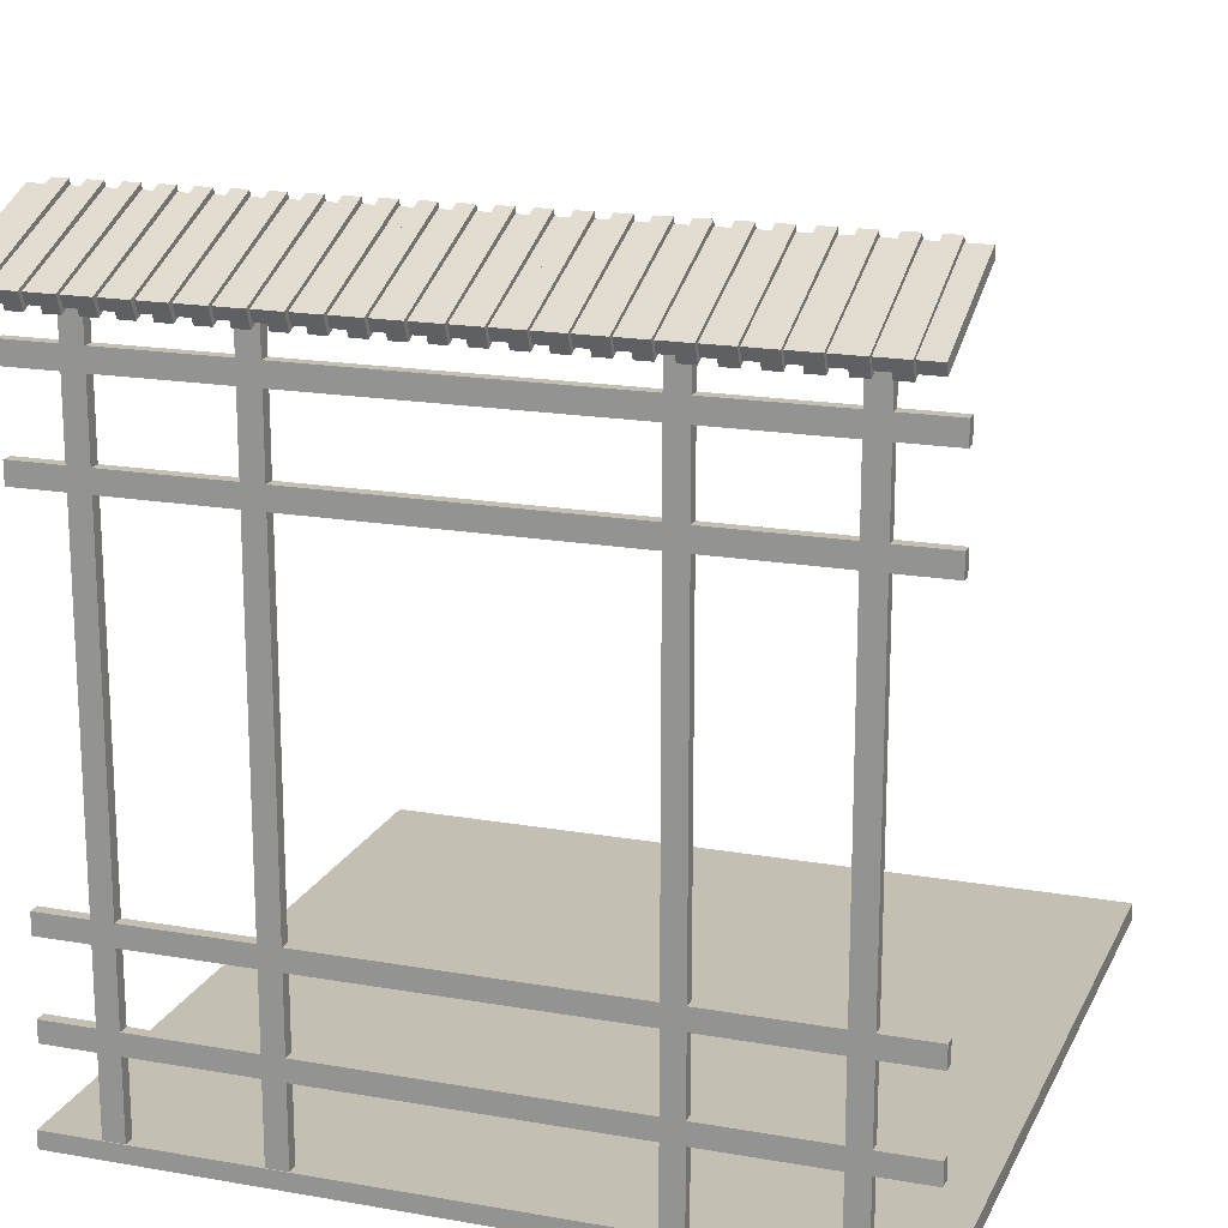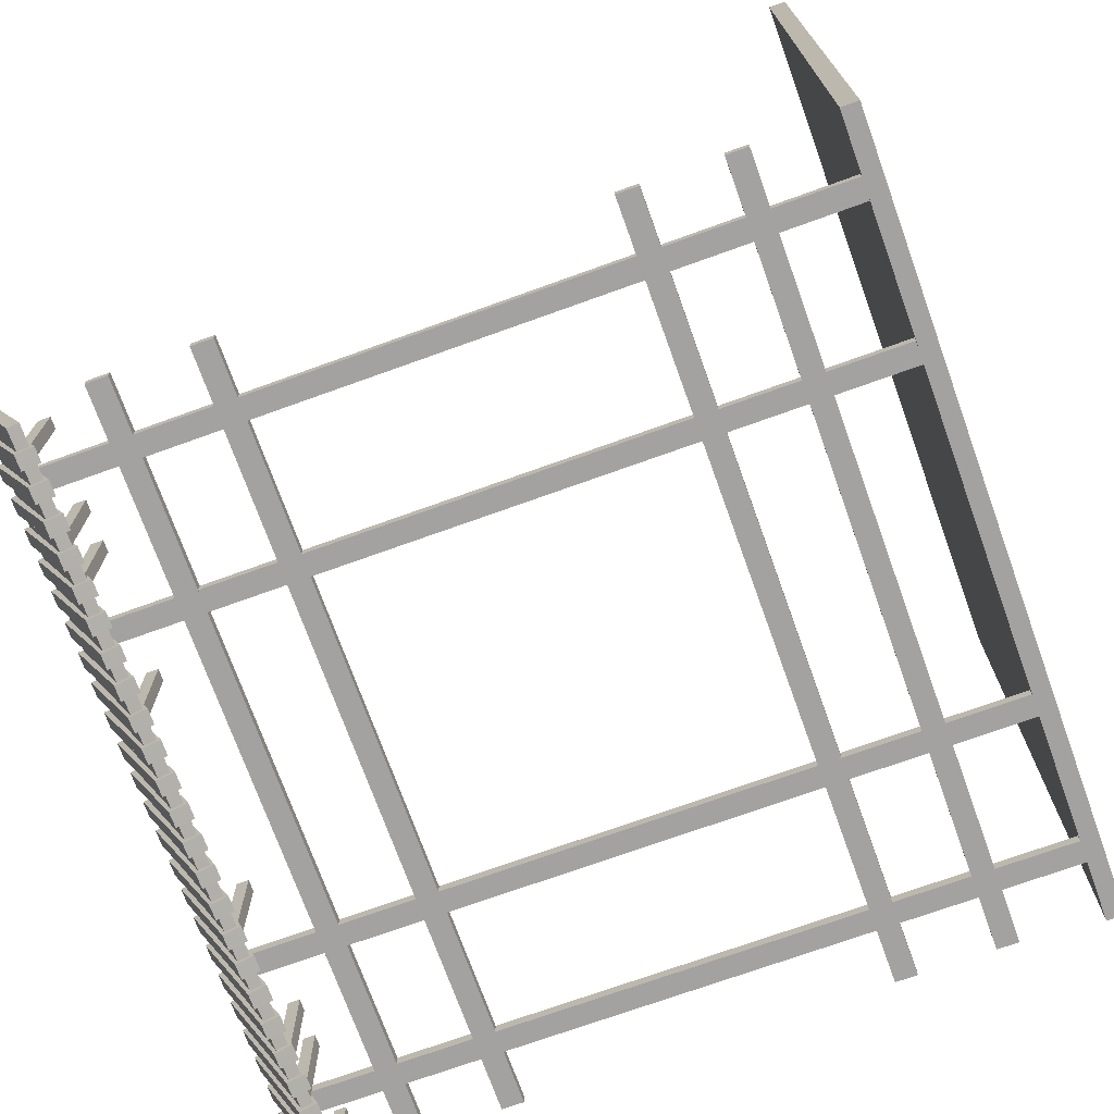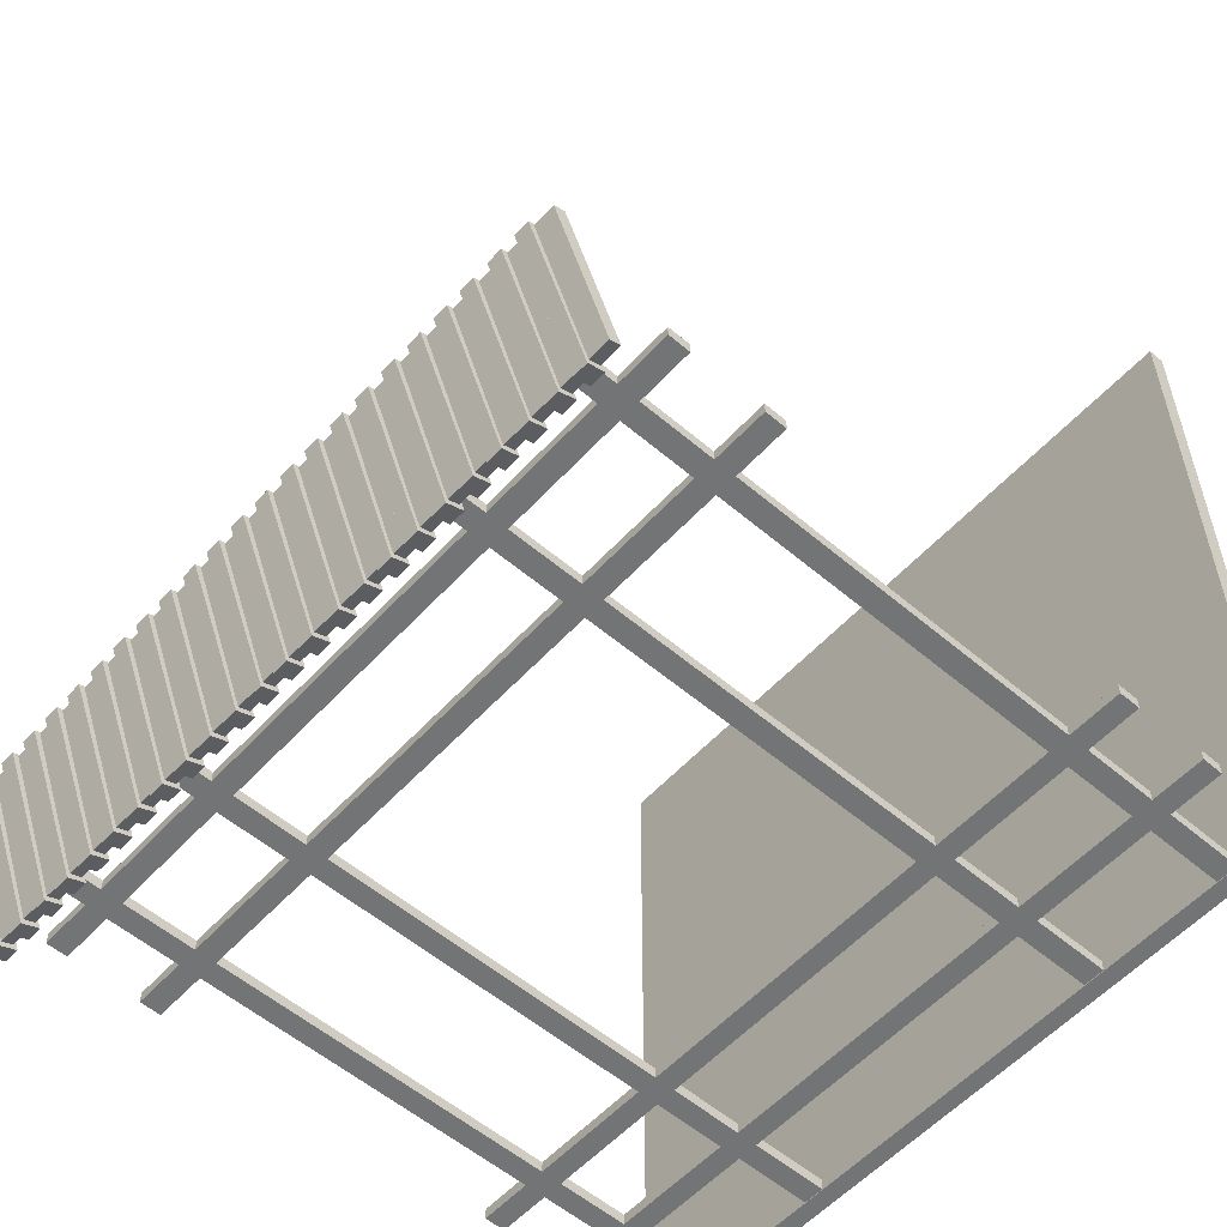
<metadata>
{"format":"obj","ext":"obj","renderer":"f3d","projection":"perspective","resolution":1024,"background":"white","views":[{"elev":17.7,"azim":-160.9,"up":"+Y"},{"elev":-72.7,"azim":-70.2,"up":"+Z"},{"elev":-56.1,"azim":-131.7,"up":"+Z"}]}
</metadata>
<code>
o Building_Frame_Cube.011
v 0.9411 0.9014 -1.196
v 0.9411 0.9321 -1.196
v 0.9411 0.9014 -0.9301
v 0.9411 0.9321 -0.9301
v 0.9104 0.9014 -1.196
v 0.9104 0.9321 -1.196
v 0.9104 0.9014 -0.9301
v 0.9104 0.9321 -0.9301
v 0.7334 0.9014 -1.196
v 0.7334 0.9321 -1.196
v 0.7334 0.9014 -0.9301
v 0.7334 0.9321 -0.9301
v 0.7028 0.9014 -1.196
v 0.7028 0.9321 -1.196
v 0.7028 0.9014 -0.9301
v 0.7028 0.9321 -0.9301
v 0.6318 0.9014 -1.196
v 0.6318 0.9321 -1.196
v 0.6318 0.9014 -0.9301
v 0.6318 0.9321 -0.9301
v 0.6011 0.9014 -1.196
v 0.6011 0.9321 -1.196
v 0.6011 0.9014 -0.9301
v 0.6011 0.9321 -0.9301
v 0.2987 0.9014 -1.196
v 0.2987 0.9321 -1.196
v 0.2987 0.9014 -0.9301
v 0.2987 0.9321 -0.9301
v 0.268 0.9014 -1.196
v 0.268 0.9321 -1.196
v 0.268 0.9014 -0.9301
v 0.268 0.9321 -0.9301
v -0.9411 0.9014 -1.196
v -0.9411 0.9321 -1.196
v -0.9411 0.9014 -0.9301
v -0.9411 0.9321 -0.9301
v -0.9104 0.9014 -1.196
v -0.9104 0.9321 -1.196
v -0.9104 0.9014 -0.9301
v -0.9104 0.9321 -0.9301
v -0.7334 0.9014 -1.196
v -0.7334 0.9321 -1.196
v -0.7334 0.9014 -0.9301
v -0.7334 0.9321 -0.9301
v -0.7028 0.9014 -1.196
v -0.7028 0.9321 -1.196
v -0.7028 0.9014 -0.9301
v -0.7028 0.9321 -0.9301
v -0.6318 0.9014 -1.196
v -0.6318 0.9321 -1.196
v -0.6318 0.9014 -0.9301
v -0.6318 0.9321 -0.9301
v -0.6011 0.9014 -1.196
v -0.6011 0.9321 -1.196
v -0.6011 0.9014 -0.9301
v -0.6011 0.9321 -0.9301
v -0.2987 0.9014 -1.196
v -0.2987 0.9321 -1.196
v -0.2987 0.9014 -0.9301
v -0.2987 0.9321 -0.9301
v -0.268 0.9014 -1.196
v -0.268 0.9321 -1.196
v -0.268 0.9014 -0.9301
v -0.268 0.9321 -0.9301
v 1 0.8964 -1.205
v 1 0.9248 -1.217
v 1 1.039 -0.8506
v 1 1.067 -0.862
v -1 0.8964 -1.205
v -1 0.9248 -1.217
v -1 1.039 -0.8506
v -1 1.067 -0.862
v 0.9996 0.7208 -1.02
v -1 0.7208 -1.02
v 0.9996 0.7208 -0.9895
v -1 0.7208 -0.9895
v 0.9996 0.7778 -1.02
v -1 0.7778 -1.02
v 0.9996 0.7778 -0.9895
v -1 0.7778 -0.9895
v 0.9996 0.4689 -1.02
v -1 0.4689 -1.02
v 0.9996 0.4689 -0.9895
v -1 0.4689 -0.9895
v 0.9996 0.5259 -1.02
v -1 0.5259 -1.02
v 0.9996 0.5259 -0.9895
v -1 0.5259 -0.9895
v 0.8567 -1 -1.02
v 0.8567 1 -1.02
v 0.8567 -1 -0.9895
v 0.8567 1 -0.9895
v 0.7997 -1 -1.02
v 0.7997 1 -1.02
v 0.7997 -1 -0.9895
v 0.7997 1 -0.9895
v 0.4697 -1 -1.02
v 0.4697 1 -1.02
v 0.4697 -1 -0.9895
v 0.4697 1 -0.9895
v 0.4127 -1 -1.02
v 0.4127 1 -1.02
v 0.4127 -1 -0.9895
v 0.4127 1 -0.9895
v -0.8567 -1 -1.02
v -0.8567 1 -1.02
v -0.8567 -1 -0.9895
v -0.8567 1 -0.9895
v -0.7997 -1 -1.02
v -0.7997 1 -1.02
v -0.7997 -1 -0.9895
v -0.7997 1 -0.9895
v -0.4697 -1 -1.02
v -0.4697 1 -1.02
v -0.4697 -1 -0.9895
v -0.4697 1 -0.9895
v -0.4127 -1 -1.02
v -0.4127 1 -1.02
v -0.4127 -1 -0.9895
v -0.4127 1 -0.9895
v 0.9996 -0.7208 -1.02
v -1 -0.7208 -1.02
v 0.9996 -0.7208 -0.9895
v -1 -0.7208 -0.9895
v 0.9996 -0.7778 -1.02
v -1 -0.7778 -1.02
v 0.9996 -0.7778 -0.9895
v -1 -0.7778 -0.9895
v 0.9996 -0.4689 -1.02
v -1 -0.4689 -1.02
v 0.9996 -0.4689 -0.9895
v -1 -0.4689 -0.9895
v 0.9996 -0.5259 -1.02
v -1 -0.5259 -1.02
v 0.9996 -0.5259 -0.9895
v -1 -0.5259 -0.9895
v 0.9421 0.8838 -1.214
v 0.9421 0.9283 -1.232
v 0.9421 1.037 -0.8441
v 0.9421 1.082 -0.8626
v 0.9011 0.8838 -1.214
v 0.9011 0.9283 -1.232
v 0.9011 1.037 -0.8441
v 0.9011 1.082 -0.8626
v 0.8629 0.8838 -1.214
v 0.8629 0.9283 -1.232
v 0.8629 1.037 -0.8441
v 0.8629 1.082 -0.8626
v 0.822 0.8838 -1.214
v 0.822 0.9283 -1.232
v 0.822 1.037 -0.8441
v 0.822 1.082 -0.8626
v 0.7805 0.8838 -1.214
v 0.7805 0.9283 -1.232
v 0.7805 1.037 -0.8441
v 0.7805 1.082 -0.8626
v 0.7396 0.8838 -1.214
v 0.7396 0.9283 -1.232
v 0.7396 1.037 -0.8441
v 0.7396 1.082 -0.8626
v 0.7014 0.8838 -1.214
v 0.7014 0.9283 -1.232
v 0.7014 1.037 -0.8441
v 0.7014 1.082 -0.8626
v 0.6604 0.8838 -1.214
v 0.6604 0.9283 -1.232
v 0.6604 1.037 -0.8441
v 0.6604 1.082 -0.8626
v 0.6209 0.8838 -1.214
v 0.6209 0.9283 -1.232
v 0.6209 1.037 -0.8441
v 0.6209 1.082 -0.8626
v 0.58 0.8838 -1.214
v 0.58 0.9283 -1.232
v 0.58 1.037 -0.8441
v 0.58 1.082 -0.8626
v 0.5418 0.8838 -1.214
v 0.5418 0.9283 -1.232
v 0.5418 1.037 -0.8441
v 0.5418 1.082 -0.8626
v 0.5008 0.8838 -1.214
v 0.5008 0.9283 -1.232
v 0.5008 1.037 -0.8441
v 0.5008 1.082 -0.8626
v 0.4594 0.8838 -1.214
v 0.4594 0.9283 -1.232
v 0.4594 1.037 -0.8441
v 0.4594 1.082 -0.8626
v 0.4185 0.8838 -1.214
v 0.4185 0.9283 -1.232
v 0.4185 1.037 -0.8441
v 0.4185 1.082 -0.8626
v 0.3803 0.8838 -1.214
v 0.3803 0.9283 -1.232
v 0.3803 1.037 -0.8441
v 0.3803 1.082 -0.8626
v 0.3393 0.8838 -1.214
v 0.3393 0.9283 -1.232
v 0.3393 1.037 -0.8441
v 0.3393 1.082 -0.8626
v 0.3014 0.8838 -1.214
v 0.3014 0.9283 -1.232
v 0.3014 1.037 -0.8441
v 0.3014 1.082 -0.8626
v 0.2604 0.8838 -1.214
v 0.2604 0.9283 -1.232
v 0.2604 1.037 -0.8441
v 0.2604 1.082 -0.8626
v 0.2222 0.8838 -1.214
v 0.2222 0.9283 -1.232
v 0.2222 1.037 -0.8441
v 0.2222 1.082 -0.8626
v 0.1813 0.8838 -1.214
v 0.1813 0.9283 -1.232
v 0.1813 1.037 -0.8441
v 0.1813 1.082 -0.8626
v 0.1398 0.8838 -1.214
v 0.1398 0.9283 -1.232
v 0.1398 1.037 -0.8441
v 0.1398 1.082 -0.8626
v 0.09891 0.8838 -1.214
v 0.09891 0.9283 -1.232
v 0.09891 1.037 -0.8441
v 0.09891 1.082 -0.8626
v 0.06068 0.8838 -1.214
v 0.06068 0.9283 -1.232
v 0.06068 1.037 -0.8441
v 0.06068 1.082 -0.8626
v 0.01974 0.8838 -1.214
v 0.01974 0.9283 -1.232
v 0.01974 1.037 -0.8441
v 0.01974 1.082 -0.8626
v -0.01976 0.8838 -1.214
v -0.01976 0.9283 -1.232
v -0.01976 1.037 -0.8441
v -0.01976 1.082 -0.8626
v -0.06069 0.8838 -1.214
v -0.06069 0.9283 -1.232
v -0.06069 1.037 -0.8441
v -0.06069 1.082 -0.8626
v -0.09892 0.8838 -1.214
v -0.09892 0.9283 -1.232
v -0.09892 1.037 -0.8441
v -0.09892 1.082 -0.8626
v -0.1399 0.8838 -1.214
v -0.1399 0.9283 -1.232
v -0.1399 1.037 -0.8441
v -0.1399 1.082 -0.8626
v -0.1813 0.8838 -1.214
v -0.1813 0.9283 -1.232
v -0.1813 1.037 -0.8441
v -0.1813 1.082 -0.8626
v -0.2222 0.8838 -1.214
v -0.2222 0.9283 -1.232
v -0.2222 1.037 -0.8441
v -0.2222 1.082 -0.8626
v -0.2604 0.8838 -1.214
v -0.2604 0.9283 -1.232
v -0.2604 1.037 -0.8441
v -0.2604 1.082 -0.8626
v -0.3014 0.8838 -1.214
v -0.3014 0.9283 -1.232
v -0.3014 1.037 -0.8441
v -0.3014 1.082 -0.8626
v -0.3403 0.8838 -1.214
v -0.3403 0.9283 -1.232
v -0.3403 1.037 -0.8441
v -0.3403 1.082 -0.8626
v -0.3812 0.8838 -1.214
v -0.3812 0.9283 -1.232
v -0.3812 1.037 -0.8441
v -0.3812 1.082 -0.8626
v -0.4194 0.8838 -1.214
v -0.4194 0.9283 -1.232
v -0.4194 1.037 -0.8441
v -0.4194 1.082 -0.8626
v -0.4604 0.8838 -1.214
v -0.4604 0.9283 -1.232
v -0.4604 1.037 -0.8441
v -0.4604 1.082 -0.8626
v -0.5018 0.8838 -1.214
v -0.5018 0.9283 -1.232
v -0.5018 1.037 -0.8441
v -0.5018 1.082 -0.8626
v -0.5427 0.8838 -1.214
v -0.5427 0.9283 -1.232
v -0.5427 1.037 -0.8441
v -0.5427 1.082 -0.8626
v -0.581 0.8838 -1.214
v -0.581 0.9283 -1.232
v -0.581 1.037 -0.8441
v -0.581 1.082 -0.8626
v -0.6219 0.8838 -1.214
v -0.6219 0.9283 -1.232
v -0.6219 1.037 -0.8441
v -0.6219 1.082 -0.8626
v -0.6614 0.8838 -1.214
v -0.6614 0.9283 -1.232
v -0.6614 1.037 -0.8441
v -0.6614 1.082 -0.8626
v -0.7023 0.8838 -1.214
v -0.7023 0.9283 -1.232
v -0.7023 1.037 -0.8441
v -0.7023 1.082 -0.8626
v -0.7406 0.8838 -1.214
v -0.7406 0.9283 -1.232
v -0.7406 1.037 -0.8441
v -0.7406 1.082 -0.8626
v -0.7815 0.8838 -1.214
v -0.7815 0.9283 -1.232
v -0.7815 1.037 -0.8441
v -0.7815 1.082 -0.8626
v -0.8229 0.8838 -1.214
v -0.8229 0.9283 -1.232
v -0.8229 1.037 -0.8441
v -0.8229 1.082 -0.8626
v -0.8639 0.8838 -1.214
v -0.8639 0.9283 -1.232
v -0.8639 1.037 -0.8441
v -0.8639 1.082 -0.8626
v -0.9021 0.8838 -1.214
v -0.9021 0.9283 -1.232
v -0.9021 1.037 -0.8441
v -0.9021 1.082 -0.8626
v -0.943 0.8838 -1.214
v -0.943 0.9283 -1.232
v -0.943 1.037 -0.8441
v -0.943 1.082 -0.8626
v 1.015 -1.033 -1.022
v 1.015 -0.9861 -1.022
v 1.015 -1.033 1.019
v 1.015 -0.9861 1.019
v -1.015 -1.033 -1.022
v -1.015 -0.9861 -1.022
v -1.015 -1.033 1.019
v -1.015 -0.9861 1.019
f 2 3 1
f 4 7 3
f 8 5 7
f 6 1 5
f 7 1 3
f 4 6 8
f 10 11 9
f 12 15 11
f 16 13 15
f 14 9 13
f 15 9 11
f 12 14 16
f 18 19 17
f 20 23 19
f 24 21 23
f 22 17 21
f 23 17 19
f 20 22 24
f 26 27 25
f 28 31 27
f 32 29 31
f 30 25 29
f 31 25 27
f 28 30 32
f 35 34 33
f 39 36 35
f 37 40 39
f 33 38 37
f 33 39 35
f 38 36 40
f 43 42 41
f 47 44 43
f 45 48 47
f 41 46 45
f 41 47 43
f 46 44 48
f 51 50 49
f 55 52 51
f 53 56 55
f 49 54 53
f 49 55 51
f 54 52 56
f 59 58 57
f 63 60 59
f 61 64 63
f 57 62 61
f 57 63 59
f 62 60 64
f 65 68 67
f 68 71 67
f 72 69 71
f 70 65 69
f 71 65 67
f 68 70 72
f 75 74 73
f 79 76 75
f 77 80 79
f 73 78 77
f 75 77 79
f 78 76 80
f 83 82 81
f 87 84 83
f 85 88 87
f 81 86 85
f 83 85 87
f 88 82 84
f 90 91 89
f 92 95 91
f 96 93 95
f 94 89 93
f 95 89 91
f 92 94 96
f 98 99 97
f 100 103 99
f 104 101 103
f 102 97 101
f 99 101 97
f 100 102 104
f 107 106 105
f 111 108 107
f 111 110 112
f 109 106 110
f 105 111 107
f 110 108 112
f 115 114 113
f 119 116 115
f 117 120 119
f 113 118 117
f 113 119 115
f 118 116 120
f 122 123 121
f 124 127 123
f 128 125 127
f 126 121 125
f 127 121 123
f 128 122 126
f 130 131 129
f 132 135 131
f 136 133 135
f 134 129 133
f 131 133 129
f 132 134 136
f 137 140 139
f 140 143 139
f 144 141 143
f 142 137 141
f 143 137 139
f 140 142 144
f 146 147 145
f 148 151 147
f 152 149 151
f 150 145 149
f 151 145 147
f 148 150 152
f 154 155 153
f 156 159 155
f 160 157 159
f 158 153 157
f 159 153 155
f 156 158 160
f 161 164 163
f 164 167 163
f 168 165 167
f 166 161 165
f 167 161 163
f 164 166 168
f 170 171 169
f 172 175 171
f 176 173 175
f 174 169 173
f 175 169 171
f 172 174 176
f 177 180 179
f 180 183 179
f 184 181 183
f 182 177 181
f 183 177 179
f 180 182 184
f 185 188 187
f 188 191 187
f 192 189 191
f 190 185 189
f 191 185 187
f 188 190 192
f 193 196 195
f 196 199 195
f 200 197 199
f 198 193 197
f 199 193 195
f 196 198 200
f 202 203 201
f 204 207 203
f 208 205 207
f 206 201 205
f 207 201 203
f 204 206 208
f 209 212 211
f 212 215 211
f 216 213 215
f 214 209 213
f 215 209 211
f 212 214 216
f 217 220 219
f 220 223 219
f 224 221 223
f 222 217 221
f 223 217 219
f 220 222 224
f 225 228 227
f 228 231 227
f 232 229 231
f 230 225 229
f 231 225 227
f 228 230 232
f 233 236 235
f 236 239 235
f 240 237 239
f 238 233 237
f 239 233 235
f 236 238 240
f 241 244 243
f 244 247 243
f 248 245 247
f 246 241 245
f 247 241 243
f 244 246 248
f 249 252 251
f 252 255 251
f 256 253 255
f 254 249 253
f 255 249 251
f 252 254 256
f 258 259 257
f 260 263 259
f 263 262 261
f 262 257 261
f 263 257 259
f 260 262 264
f 266 267 265
f 268 271 267
f 272 269 271
f 270 265 269
f 271 265 267
f 268 270 272
f 273 276 275
f 276 279 275
f 280 277 279
f 278 273 277
f 279 273 275
f 276 278 280
f 281 284 283
f 284 287 283
f 288 285 287
f 286 281 285
f 287 281 283
f 284 286 288
f 289 292 291
f 292 295 291
f 296 293 295
f 294 289 293
f 295 289 291
f 292 294 296
f 297 300 299
f 300 303 299
f 304 301 303
f 302 297 301
f 303 297 299
f 300 302 304
f 305 308 307
f 308 311 307
f 312 309 311
f 310 305 309
f 311 305 307
f 308 310 312
f 313 316 315
f 316 319 315
f 320 317 319
f 318 313 317
f 319 313 315
f 316 318 320
f 322 323 321
f 324 327 323
f 327 326 325
f 326 321 325
f 327 321 323
f 324 326 328
f 330 331 329
f 332 335 331
f 336 333 335
f 334 329 333
f 335 329 331
f 332 334 336
f 2 4 3
f 4 8 7
f 8 6 5
f 6 2 1
f 7 5 1
f 4 2 6
f 10 12 11
f 12 16 15
f 16 14 13
f 14 10 9
f 15 13 9
f 12 10 14
f 18 20 19
f 20 24 23
f 24 22 21
f 22 18 17
f 23 21 17
f 20 18 22
f 26 28 27
f 28 32 31
f 32 30 29
f 30 26 25
f 31 29 25
f 28 26 30
f 35 36 34
f 39 40 36
f 37 38 40
f 33 34 38
f 33 37 39
f 38 34 36
f 43 44 42
f 47 48 44
f 45 46 48
f 41 42 46
f 41 45 47
f 46 42 44
f 51 52 50
f 55 56 52
f 53 54 56
f 49 50 54
f 49 53 55
f 54 50 52
f 59 60 58
f 63 64 60
f 61 62 64
f 57 58 62
f 57 61 63
f 62 58 60
f 65 66 68
f 68 72 71
f 72 70 69
f 70 66 65
f 71 69 65
f 68 66 70
f 75 76 74
f 79 80 76
f 77 78 80
f 73 74 78
f 75 73 77
f 78 74 76
f 83 84 82
f 87 88 84
f 85 86 88
f 81 82 86
f 83 81 85
f 88 86 82
f 90 92 91
f 92 96 95
f 96 94 93
f 94 90 89
f 95 93 89
f 92 90 94
f 98 100 99
f 100 104 103
f 104 102 101
f 102 98 97
f 99 103 101
f 100 98 102
f 107 108 106
f 111 112 108
f 111 109 110
f 109 105 106
f 105 109 111
f 110 106 108
f 115 116 114
f 119 120 116
f 117 118 120
f 113 114 118
f 113 117 119
f 118 114 116
f 122 124 123
f 124 128 127
f 128 126 125
f 126 122 121
f 127 125 121
f 128 124 122
f 130 132 131
f 132 136 135
f 136 134 133
f 134 130 129
f 131 135 133
f 132 130 134
f 137 138 140
f 140 144 143
f 144 142 141
f 142 138 137
f 143 141 137
f 140 138 142
f 146 148 147
f 148 152 151
f 152 150 149
f 150 146 145
f 151 149 145
f 148 146 150
f 154 156 155
f 156 160 159
f 160 158 157
f 158 154 153
f 159 157 153
f 156 154 158
f 161 162 164
f 164 168 167
f 168 166 165
f 166 162 161
f 167 165 161
f 164 162 166
f 170 172 171
f 172 176 175
f 176 174 173
f 174 170 169
f 175 173 169
f 172 170 174
f 177 178 180
f 180 184 183
f 184 182 181
f 182 178 177
f 183 181 177
f 180 178 182
f 185 186 188
f 188 192 191
f 192 190 189
f 190 186 185
f 191 189 185
f 188 186 190
f 193 194 196
f 196 200 199
f 200 198 197
f 198 194 193
f 199 197 193
f 196 194 198
f 202 204 203
f 204 208 207
f 208 206 205
f 206 202 201
f 207 205 201
f 204 202 206
f 209 210 212
f 212 216 215
f 216 214 213
f 214 210 209
f 215 213 209
f 212 210 214
f 217 218 220
f 220 224 223
f 224 222 221
f 222 218 217
f 223 221 217
f 220 218 222
f 225 226 228
f 228 232 231
f 232 230 229
f 230 226 225
f 231 229 225
f 228 226 230
f 233 234 236
f 236 240 239
f 240 238 237
f 238 234 233
f 239 237 233
f 236 234 238
f 241 242 244
f 244 248 247
f 248 246 245
f 246 242 241
f 247 245 241
f 244 242 246
f 249 250 252
f 252 256 255
f 256 254 253
f 254 250 249
f 255 253 249
f 252 250 254
f 258 260 259
f 260 264 263
f 263 264 262
f 262 258 257
f 263 261 257
f 260 258 262
f 266 268 267
f 268 272 271
f 272 270 269
f 270 266 265
f 271 269 265
f 268 266 270
f 273 274 276
f 276 280 279
f 280 278 277
f 278 274 273
f 279 277 273
f 276 274 278
f 281 282 284
f 284 288 287
f 288 286 285
f 286 282 281
f 287 285 281
f 284 282 286
f 289 290 292
f 292 296 295
f 296 294 293
f 294 290 289
f 295 293 289
f 292 290 294
f 297 298 300
f 300 304 303
f 304 302 301
f 302 298 297
f 303 301 297
f 300 298 302
f 305 306 308
f 308 312 311
f 312 310 309
f 310 306 305
f 311 309 305
f 308 306 310
f 313 314 316
f 316 320 319
f 320 318 317
f 318 314 313
f 319 317 313
f 316 314 318
f 322 324 323
f 324 328 327
f 327 328 326
f 326 322 321
f 327 325 321
f 324 322 326
f 330 332 331
f 332 336 335
f 336 334 333
f 334 330 329
f 335 333 329
f 332 330 334

</code>
